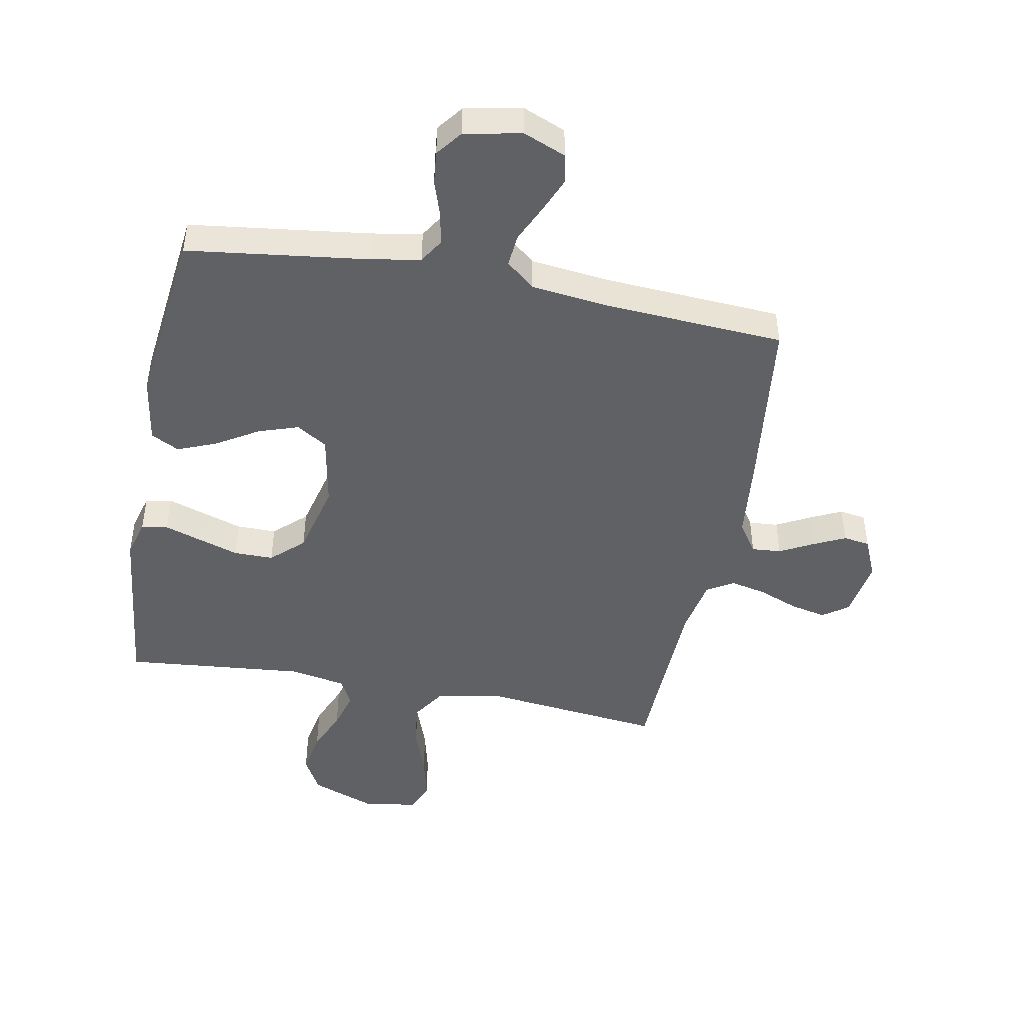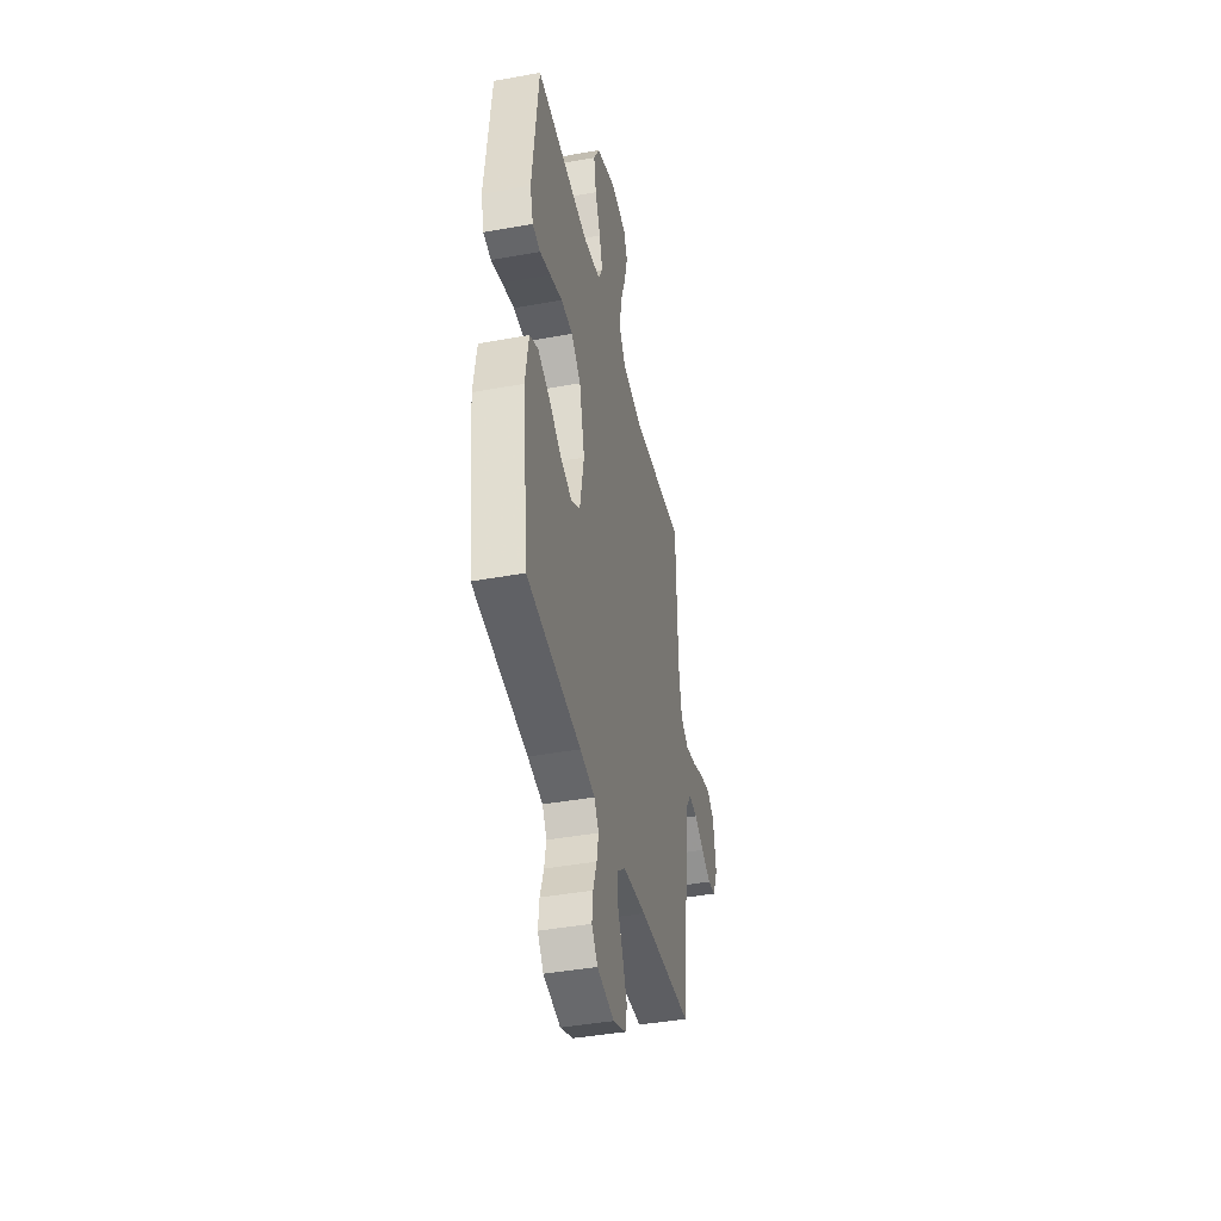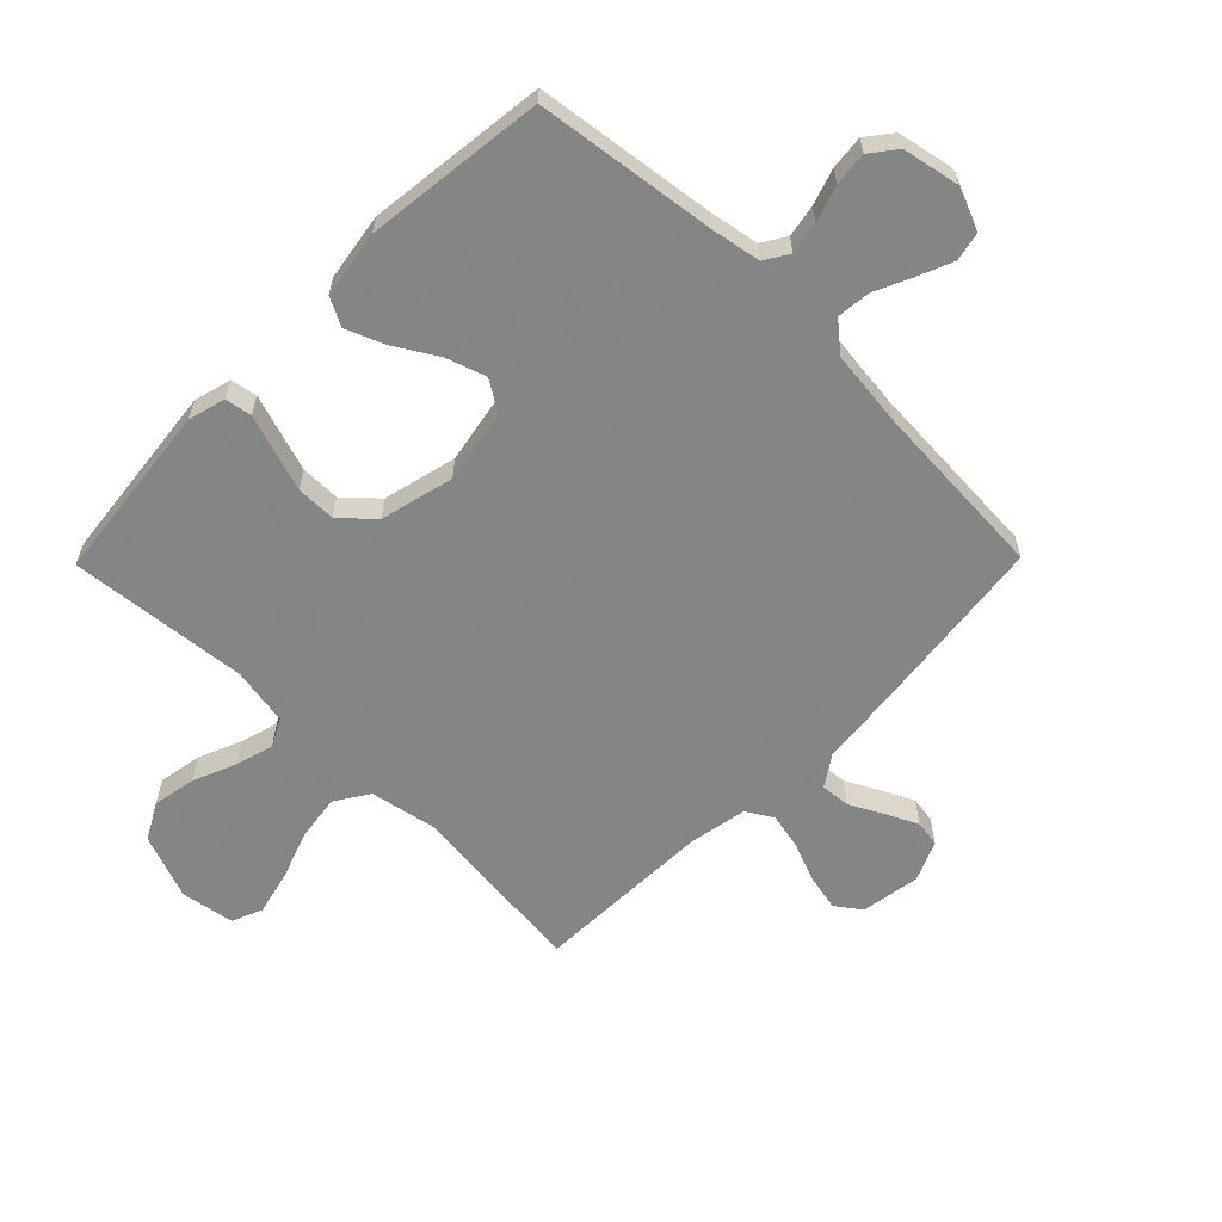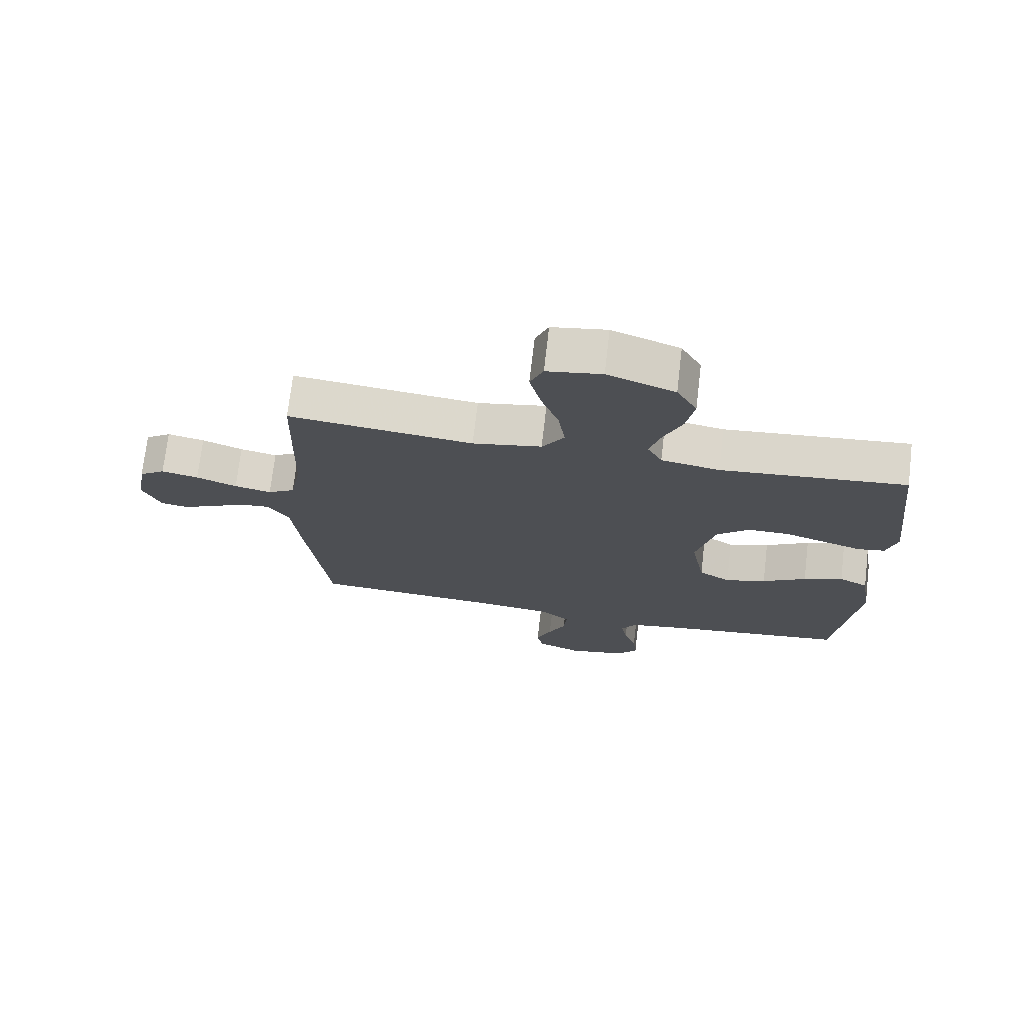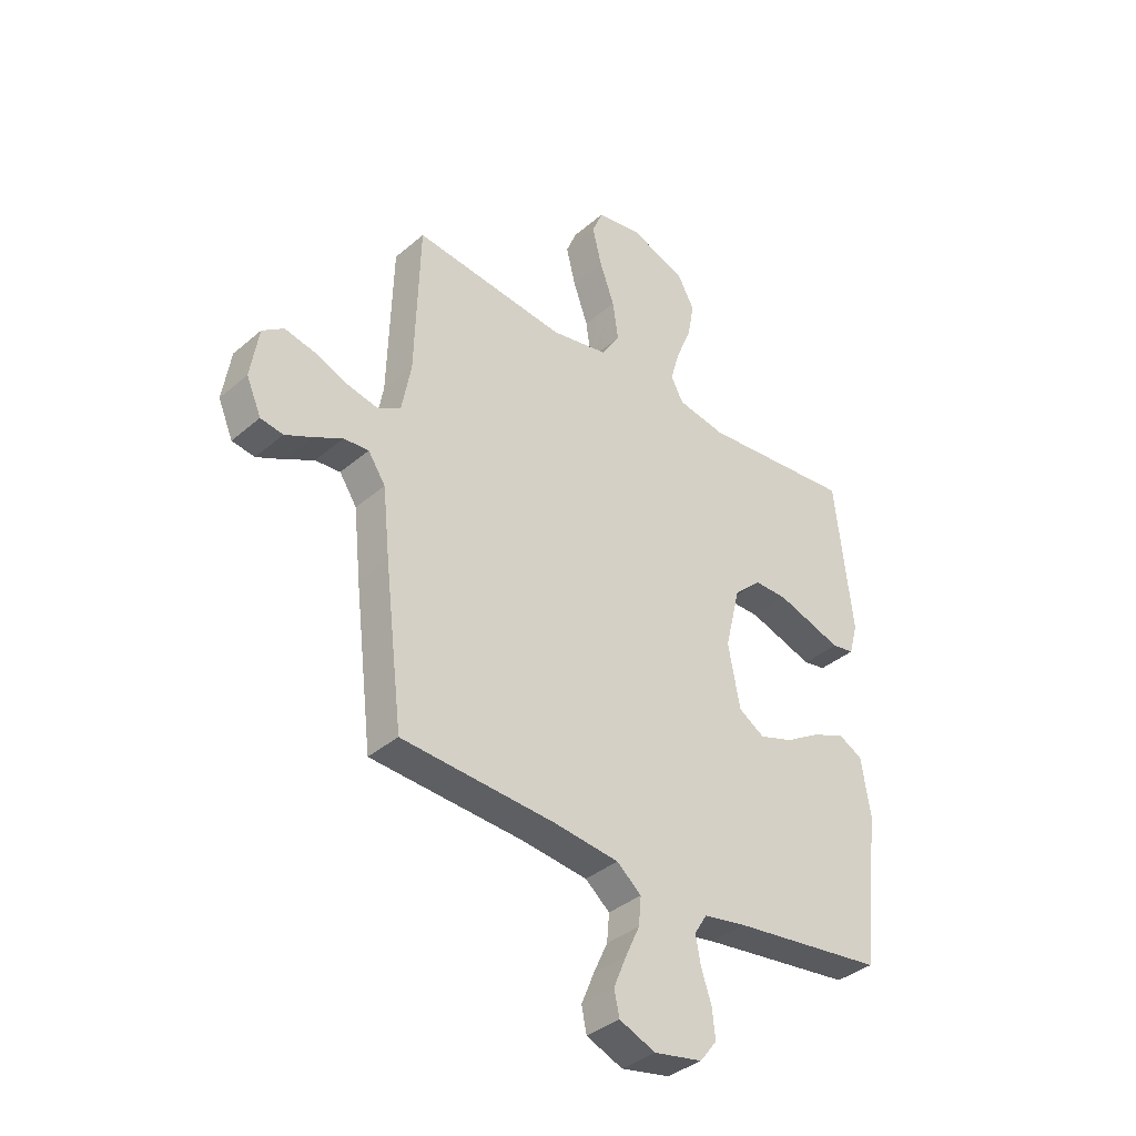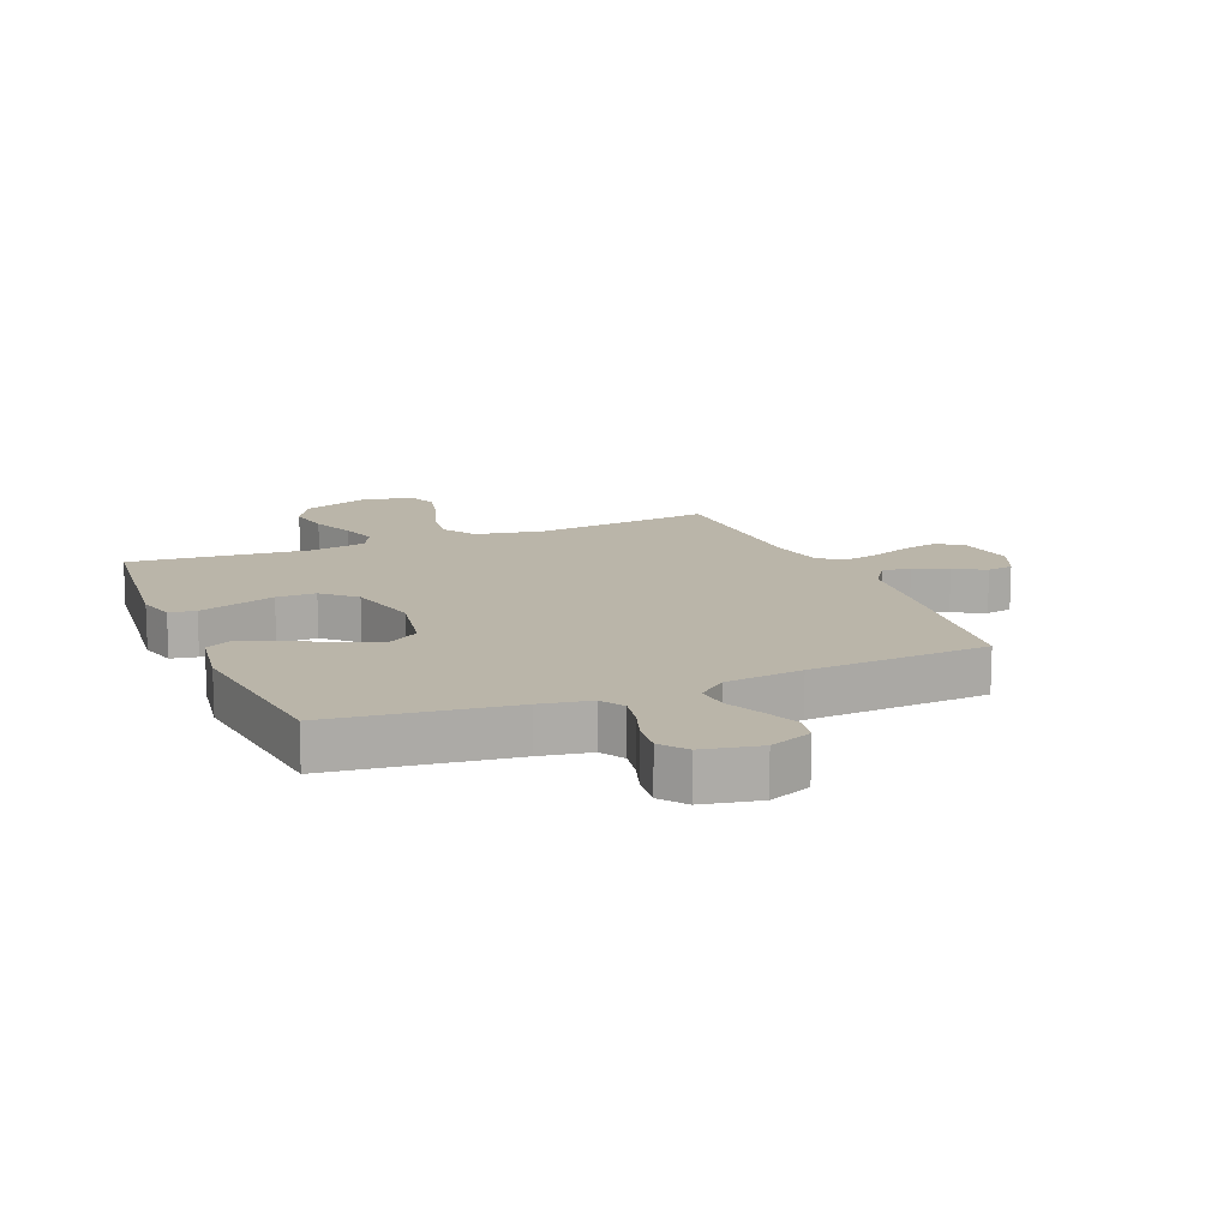
<metadata>
{"format":"obj","ext":"obj","renderer":"f3d","projection":"perspective","resolution":1024,"background":"white","views":[{"elev":-46.4,"azim":169.2,"up":"+Y"},{"elev":-42.0,"azim":102.4,"up":"+Z"},{"elev":-61.6,"azim":135.5,"up":"+Y"},{"elev":72.6,"azim":6.7,"up":"+Z"},{"elev":-37.3,"azim":-42.5,"up":"+Z"},{"elev":13.6,"azim":157.5,"up":"+Y"}]}
</metadata>
<code>
v -0.5 0.07 -0.5
v -0.536 0.07 -0.2
v -0.55 0.07 -0.066
v -0.584 0.07 -0.015
v -0.633 0.07 -0.019
v -0.688 0.07 -0.048
v -0.742 0.07 -0.074
v -0.786 0.07 -0.067
v -0.815 0.07 0
v -0.799 0.07 0.099
v -0.757 0.07 0.129
v -0.697 0.07 0.116
v -0.631 0.07 0.09
v -0.571 0.07 0.077
v -0.527 0.07 0.104
v -0.509 0.07 0.2
v -0.5 0.07 0.5
v -0.2 0.07 0.467
v -0.088 0.07 0.489
v -0.052 0.07 0.545
v -0.063 0.07 0.621
v -0.092 0.07 0.702
v -0.11 0.07 0.776
v -0.089 0.07 0.827
v 0 0.07 0.842
v 0.109 0.07 0.801
v 0.142 0.07 0.741
v 0.129 0.07 0.669
v 0.099 0.07 0.597
v 0.081 0.07 0.534
v 0.105 0.07 0.488
v 0.2 0.07 0.471
v 0.5 0.07 0.5
v 0.534 0.07 0.2
v 0.517 0.07 0.138
v 0.473 0.07 0.13
v 0.412 0.07 0.15
v 0.344 0.07 0.172
v 0.278 0.07 0.172
v 0.225 0.07 0.123
v 0.195 0.07 0
v 0.218 0.07 -0.123
v 0.269 0.07 -0.155
v 0.335 0.07 -0.133
v 0.406 0.07 -0.09
v 0.47 0.07 -0.064
v 0.517 0.07 -0.088
v 0.535 0.07 -0.2
v 0.5 0.07 -0.5
v 0.2 0.07 -0.539
v 0.117 0.07 -0.554
v 0.092 0.07 -0.594
v 0.102 0.07 -0.648
v 0.122 0.07 -0.708
v 0.128 0.07 -0.764
v 0.095 0.07 -0.807
v 0 0.07 -0.826
v -0.071 0.07 -0.797
v -0.081 0.07 -0.749
v -0.056 0.07 -0.689
v -0.028 0.07 -0.628
v -0.023 0.07 -0.573
v -0.071 0.07 -0.533
v -0.2 0.07 -0.518
v -0.5 0 -0.5
v -0.536 0 -0.2
v -0.55 0 -0.066
v -0.584 0 -0.015
v -0.633 0 -0.019
v -0.688 0 -0.048
v -0.742 0 -0.074
v -0.786 0 -0.067
v -0.815 0 0
v -0.799 0 0.099
v -0.757 0 0.129
v -0.697 0 0.116
v -0.631 0 0.09
v -0.571 0 0.077
v -0.527 0 0.104
v -0.509 0 0.2
v -0.5 0 0.5
v -0.2 0 0.467
v -0.088 0 0.489
v -0.052 0 0.545
v -0.063 0 0.621
v -0.092 0 0.702
v -0.11 0 0.776
v -0.089 0 0.827
v 0 0 0.842
v 0.109 0 0.801
v 0.142 0 0.741
v 0.129 0 0.669
v 0.099 0 0.597
v 0.081 0 0.534
v 0.105 0 0.488
v 0.2 0 0.471
v 0.5 0 0.5
v 0.534 0 0.2
v 0.517 0 0.138
v 0.473 0 0.13
v 0.412 0 0.15
v 0.344 0 0.172
v 0.278 0 0.172
v 0.225 0 0.123
v 0.195 0 0
v 0.218 0 -0.123
v 0.269 0 -0.155
v 0.335 0 -0.133
v 0.406 0 -0.09
v 0.47 0 -0.064
v 0.517 0 -0.088
v 0.535 0 -0.2
v 0.5 0 -0.5
v 0.2 0 -0.539
v 0.117 0 -0.554
v 0.092 0 -0.594
v 0.102 0 -0.648
v 0.122 0 -0.708
v 0.128 0 -0.764
v 0.095 0 -0.807
v 0 0 -0.826
v -0.071 0 -0.797
v -0.081 0 -0.749
v -0.056 0 -0.689
v -0.028 0 -0.628
v -0.023 0 -0.573
v -0.071 0 -0.533
v -0.2 0 -0.518
f 58 59 60 61
f 56 57 58 61
f 56 61 62
f 53 54 55 56
f 52 53 56 62
f 51 52 62 63
f 47 48 49 50
f 44 45 46 47
f 43 44 47 50
f 42 43 50 51
f 34 35 36 37
f 32 33 34 37
f 31 32 37 38
f 26 27 28 29
f 26 29 30
f 25 26 30
f 24 25 30
f 21 22 23 24
f 20 21 24 30
f 19 20 30 31
f 16 17 18
f 15 16 18 19
f 10 11 12 13
f 10 13 14
f 9 10 14
f 8 9 14
f 5 6 7 8
f 5 8 14 15
f 64 1 2 3
f 64 3 4
f 63 64 4
f 41 42 51 63
f 40 41 63 4
f 39 40 4 5
f 19 31 38 39
f 5 15 19 39
f 125 124 123 122
f 125 122 121 120
f 126 125 120
f 120 119 118 117
f 126 120 117 116
f 127 126 116 115
f 114 113 112 111
f 111 110 109 108
f 114 111 108 107
f 115 114 107 106
f 101 100 99 98
f 101 98 97 96
f 102 101 96 95
f 93 92 91 90
f 94 93 90
f 94 90 89
f 94 89 88
f 88 87 86 85
f 94 88 85 84
f 95 94 84 83
f 82 81 80
f 83 82 80 79
f 77 76 75 74
f 78 77 74
f 78 74 73
f 78 73 72
f 72 71 70 69
f 79 78 72 69
f 67 66 65 128
f 68 67 128
f 68 128 127
f 127 115 106 105
f 68 127 105 104
f 69 68 104 103
f 103 102 95 83
f 103 83 79 69
f 1 65 66 2
f 2 66 67 3
f 3 67 68 4
f 4 68 69 5
f 5 69 70 6
f 6 70 71 7
f 7 71 72 8
f 8 72 73 9
f 9 73 74 10
f 10 74 75 11
f 11 75 76 12
f 12 76 77 13
f 13 77 78 14
f 14 78 79 15
f 15 79 80 16
f 16 80 81 17
f 17 81 82 18
f 18 82 83 19
f 19 83 84 20
f 20 84 85 21
f 21 85 86 22
f 22 86 87 23
f 23 87 88 24
f 24 88 89 25
f 25 89 90 26
f 26 90 91 27
f 27 91 92 28
f 28 92 93 29
f 29 93 94 30
f 30 94 95 31
f 31 95 96 32
f 32 96 97 33
f 33 97 98 34
f 34 98 99 35
f 35 99 100 36
f 36 100 101 37
f 37 101 102 38
f 38 102 103 39
f 39 103 104 40
f 40 104 105 41
f 41 105 106 42
f 42 106 107 43
f 43 107 108 44
f 44 108 109 45
f 45 109 110 46
f 46 110 111 47
f 47 111 112 48
f 48 112 113 49
f 49 113 114 50
f 50 114 115 51
f 51 115 116 52
f 52 116 117 53
f 53 117 118 54
f 54 118 119 55
f 55 119 120 56
f 56 120 121 57
f 57 121 122 58
f 58 122 123 59
f 59 123 124 60
f 60 124 125 61
f 61 125 126 62
f 62 126 127 63
f 63 127 128 64
f 64 128 65 1

</code>
